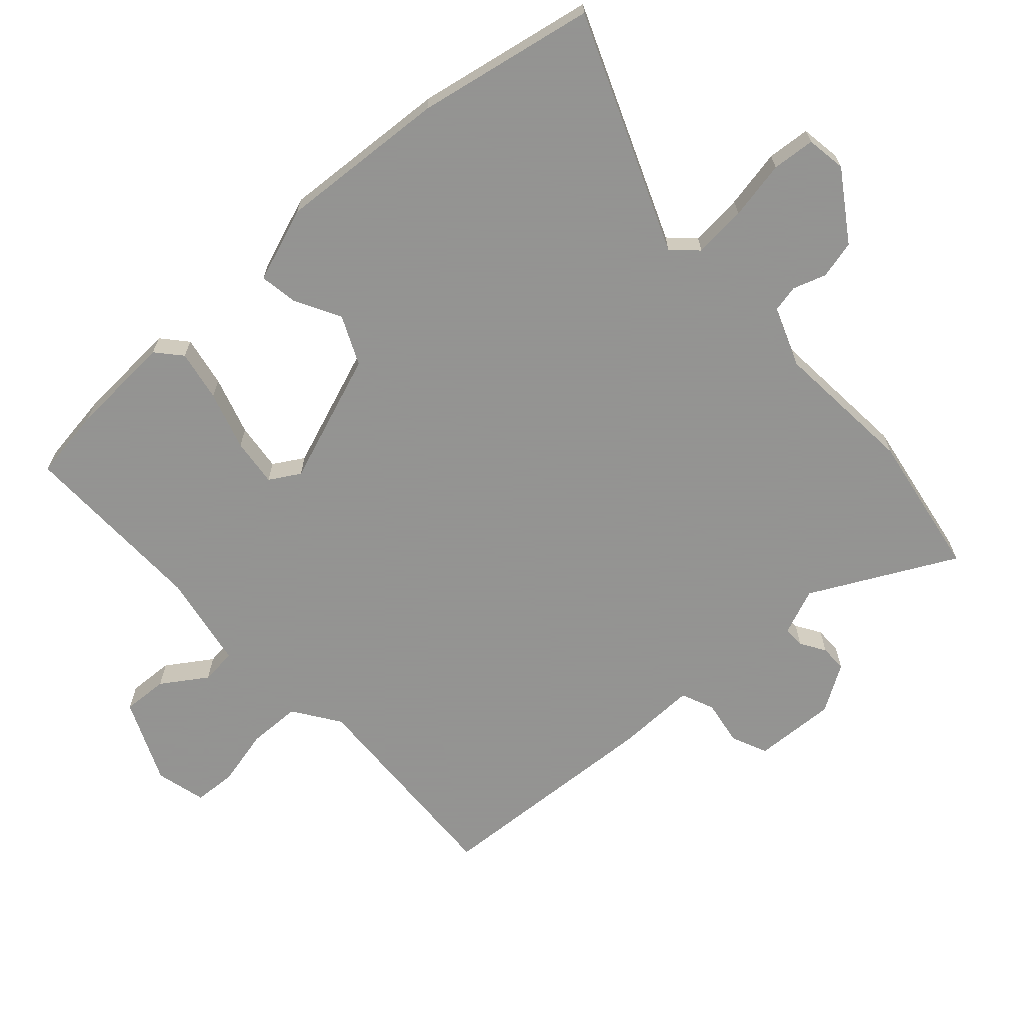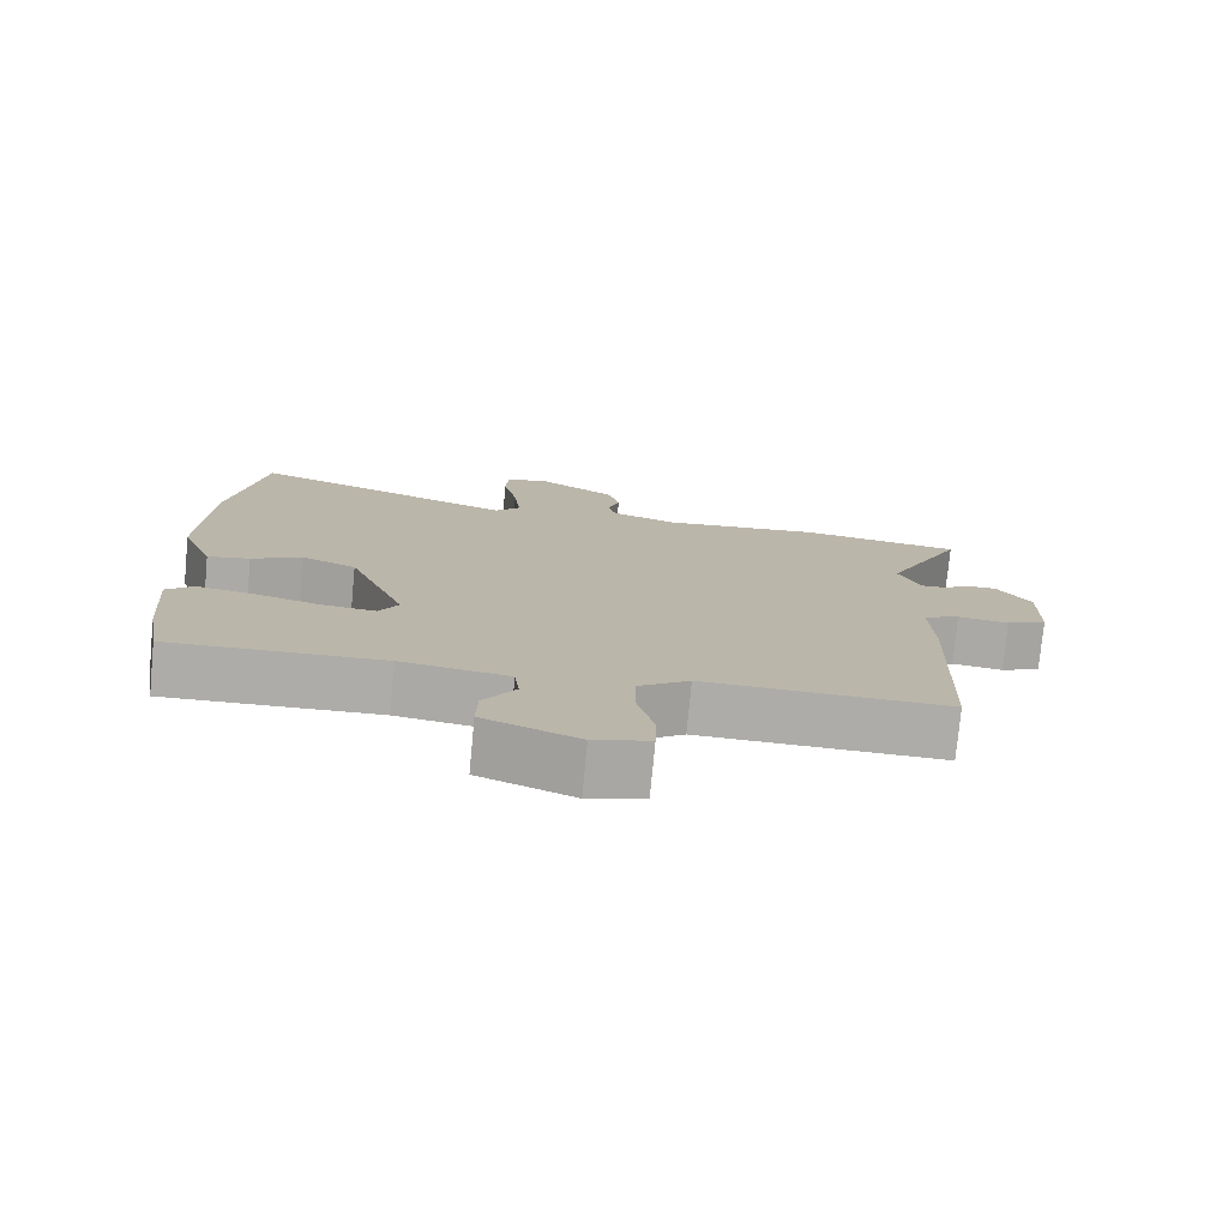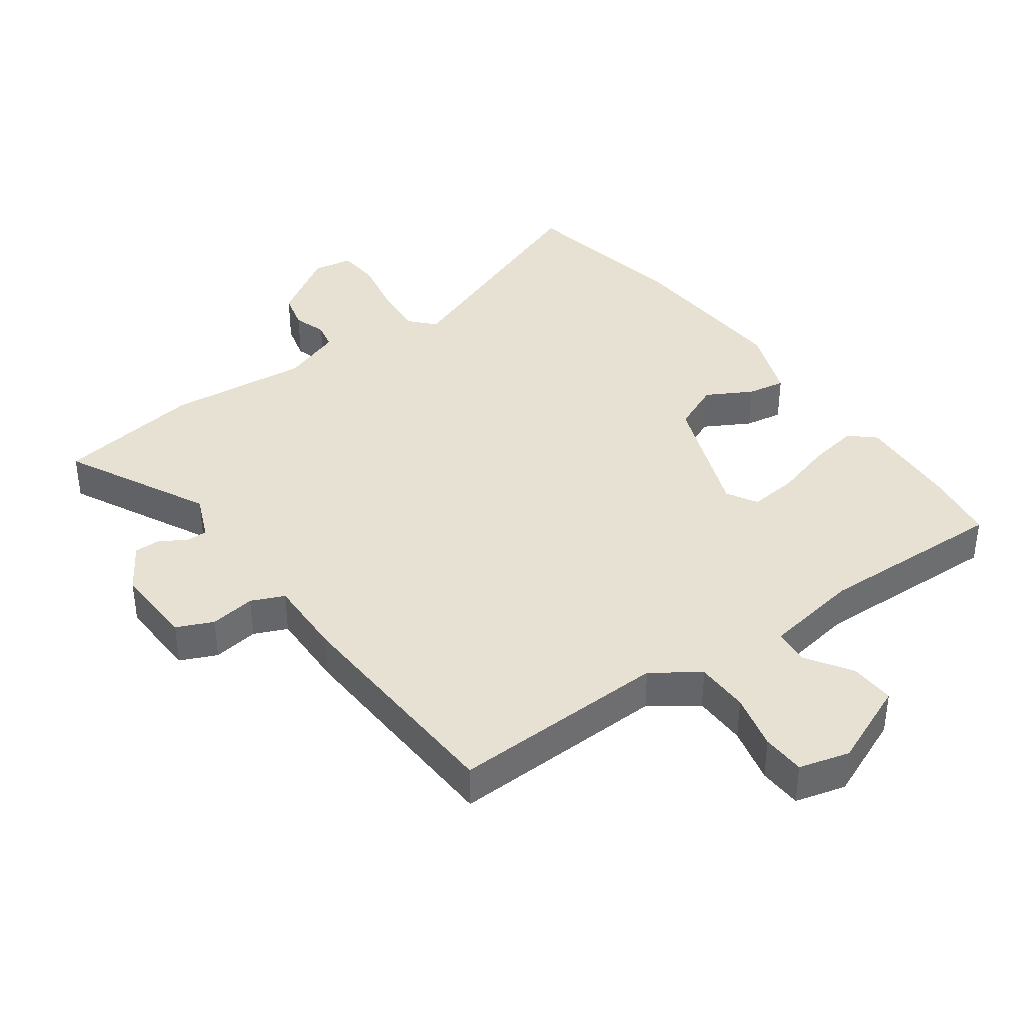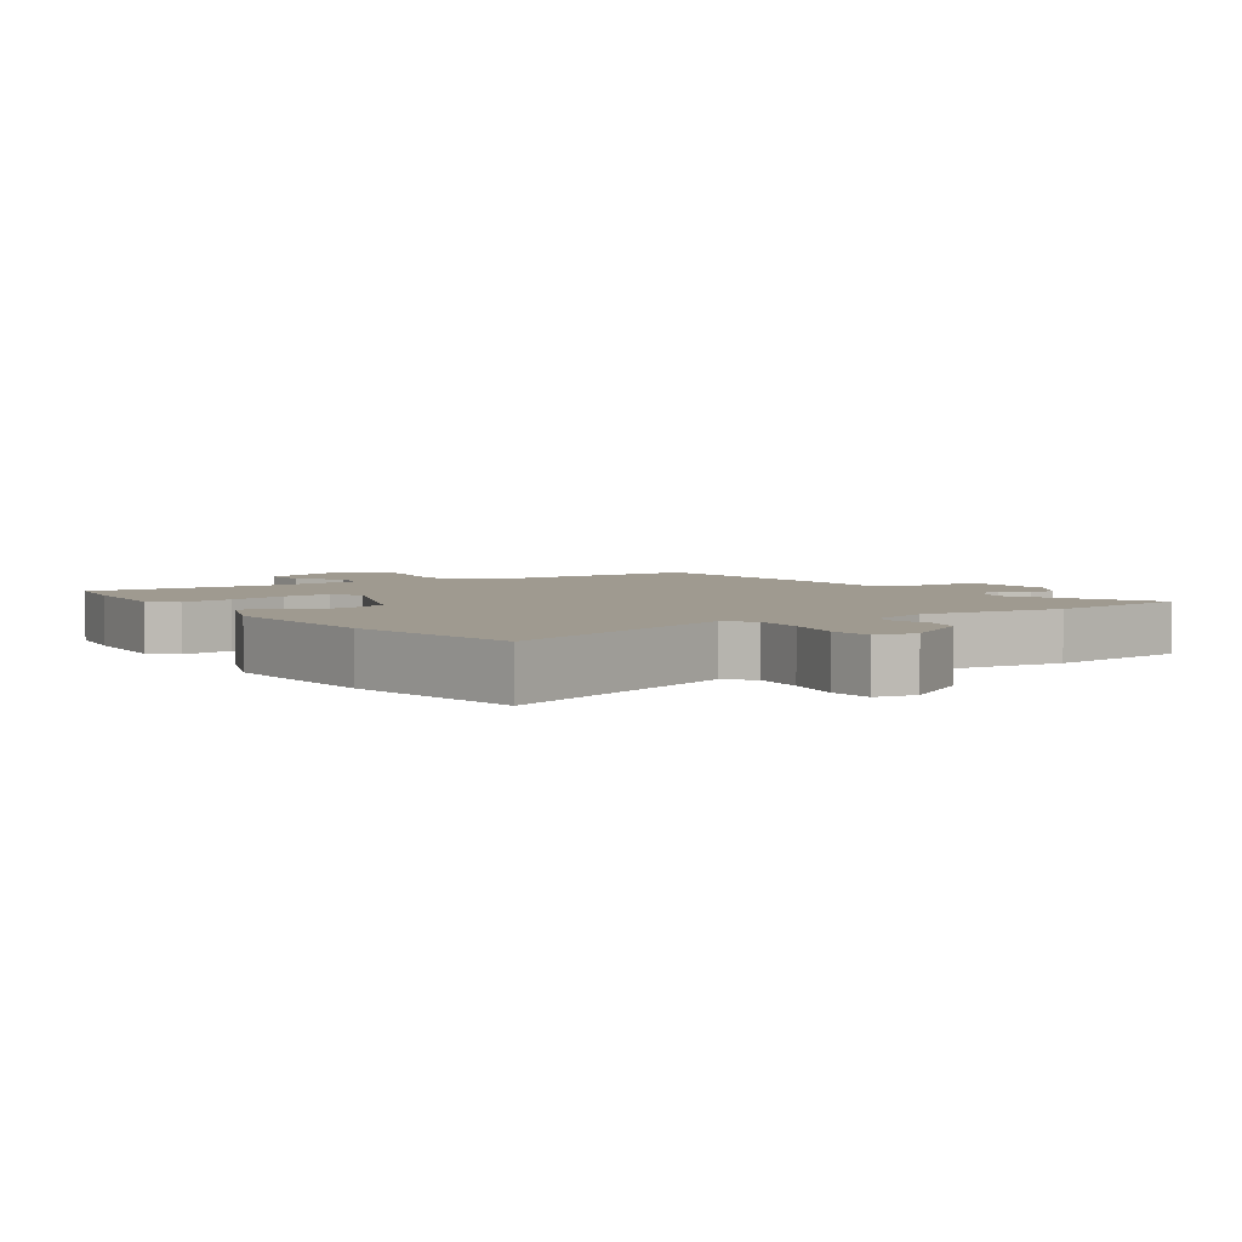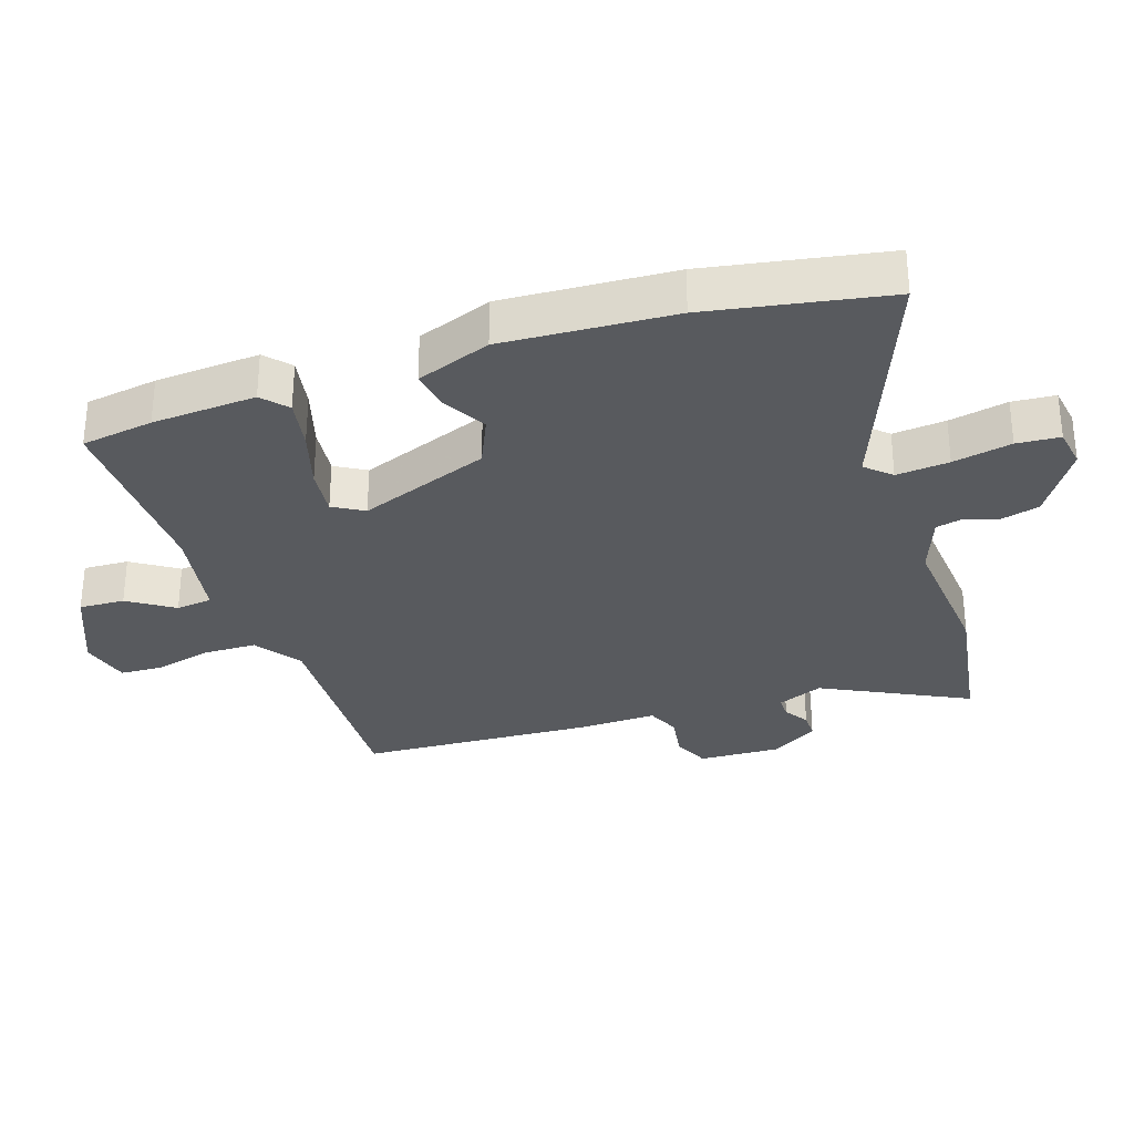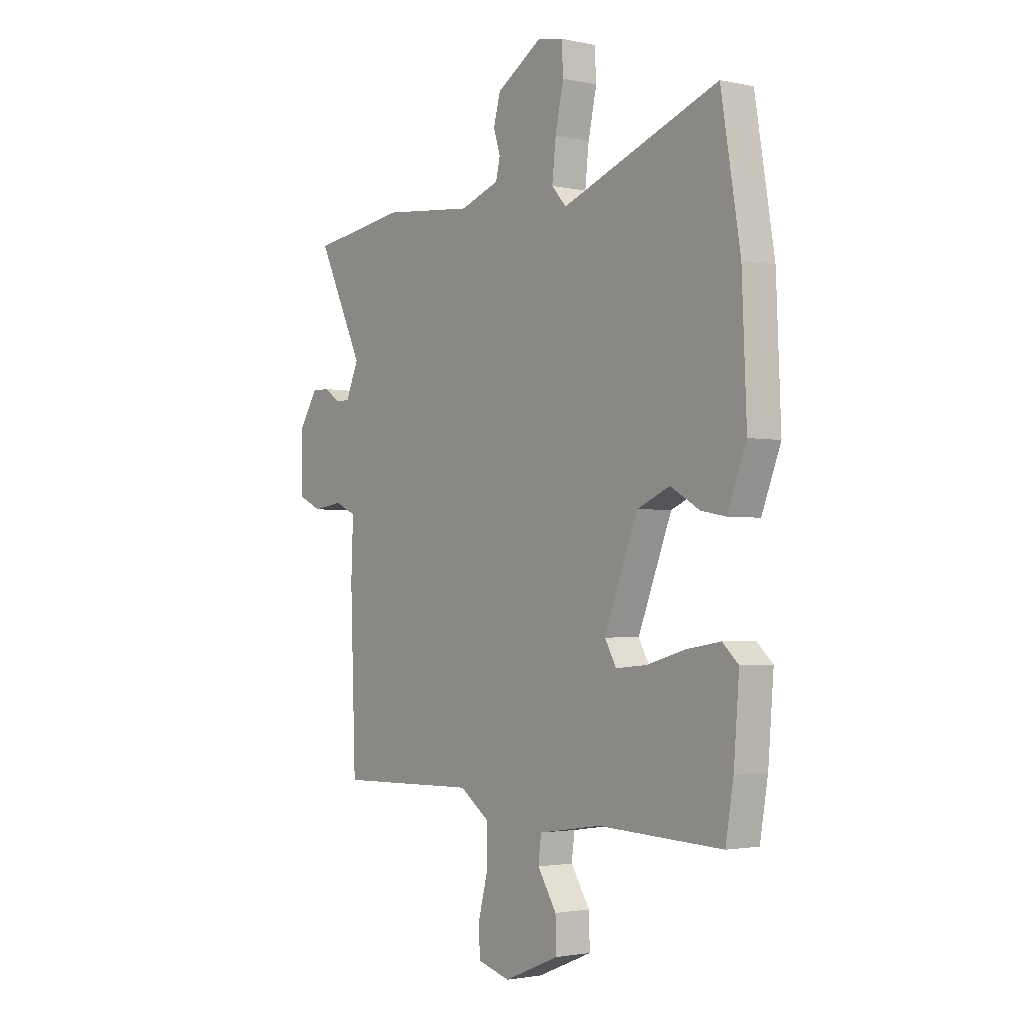
<metadata>
{"format":"obj","ext":"obj","renderer":"f3d","projection":"perspective","resolution":1024,"background":"white","views":[{"elev":-66.9,"azim":-49.2,"up":"+Y"},{"elev":-76.7,"azim":-5.4,"up":"+Z"},{"elev":38.7,"azim":143.4,"up":"+Y"},{"elev":3.9,"azim":-33.9,"up":"+Y"},{"elev":-31.0,"azim":-72.5,"up":"+Y"},{"elev":-2.2,"azim":-127.1,"up":"+Z"}]}
</metadata>
<code>
v 0.395 0.07 0.515
v 0.622 0.07 0.482
v 0.512 0.07 0.255
v 0.543 0.07 0.184
v 0.577 0.07 0.185
v 0.615 0.07 0.21
v 0.657 0.07 0.211
v 0.704 0.07 0.139
v 0.701 0.07 0.01
v 0.645 0.07 -0.016
v 0.574 0.07 -0.006
v 0.523 0.07 -0.029
v 0.528 0.07 -0.154
v 0.515 0.07 -0.518
v 0.176 0.07 -0.51
v 0.105 0.07 -0.561
v 0.105 0.07 -0.644
v 0.128 0.07 -0.732
v 0.126 0.07 -0.799
v 0.048 0.07 -0.821
v -0.084 0.07 -0.767
v -0.082 0.07 -0.696
v -0.037 0.07 -0.625
v -0.044 0.07 -0.569
v -0.194 0.07 -0.546
v -0.49 0.07 -0.558
v -0.509 0.07 -0.446
v -0.522 0.07 -0.284
v -0.484 0.07 -0.249
v -0.404 0.07 -0.262
v -0.312 0.07 -0.288
v -0.237 0.07 -0.295
v -0.21 0.07 -0.247
v -0.29 0.07 -0.045
v -0.367 0.07 -0.012
v -0.437 0.07 -0.052
v -0.496 0.07 -0.063
v -0.541 0.07 0.052
v -0.53 0.07 0.317
v -0.484 0.07 0.596
v -0.11 0.07 0.456
v -0.075 0.07 0.495
v -0.084 0.07 0.577
v -0.104 0.07 0.668
v -0.1 0.07 0.735
v -0.038 0.07 0.746
v 0.07 0.07 0.678
v 0.086 0.07 0.619
v 0.07 0.07 0.567
v 0.08 0.07 0.525
v 0.174 0.07 0.492
v 0.395 0 0.515
v 0.622 0 0.482
v 0.512 0 0.255
v 0.543 0 0.184
v 0.577 0 0.185
v 0.615 0 0.21
v 0.657 0 0.211
v 0.704 0 0.139
v 0.701 0 0.01
v 0.645 0 -0.016
v 0.574 0 -0.006
v 0.523 0 -0.029
v 0.528 0 -0.154
v 0.515 0 -0.518
v 0.176 0 -0.51
v 0.105 0 -0.561
v 0.105 0 -0.644
v 0.128 0 -0.732
v 0.126 0 -0.799
v 0.048 0 -0.821
v -0.084 0 -0.767
v -0.082 0 -0.696
v -0.037 0 -0.625
v -0.044 0 -0.569
v -0.194 0 -0.546
v -0.49 0 -0.558
v -0.509 0 -0.446
v -0.522 0 -0.284
v -0.484 0 -0.249
v -0.404 0 -0.262
v -0.312 0 -0.288
v -0.237 0 -0.295
v -0.21 0 -0.247
v -0.29 0 -0.045
v -0.367 0 -0.012
v -0.437 0 -0.052
v -0.496 0 -0.063
v -0.541 0 0.052
v -0.53 0 0.317
v -0.484 0 0.596
v -0.11 0 0.456
v -0.075 0 0.495
v -0.084 0 0.577
v -0.104 0 0.668
v -0.1 0 0.735
v -0.038 0 0.746
v 0.07 0 0.678
v 0.086 0 0.619
v 0.07 0 0.567
v 0.08 0 0.525
v 0.174 0 0.492
f 47 48 49
f 46 47 49
f 45 46 49
f 44 45 49
f 43 44 49
f 42 43 49 50
f 41 42 50 51
f 39 40 41
f 38 39 41
f 37 38 41
f 36 37 41
f 35 36 41
f 1 2 3
f 51 1 3
f 41 51 3
f 35 41 3
f 34 35 3
f 29 30 31
f 28 29 31
f 27 28 31
f 26 27 31
f 25 26 31
f 24 25 31 32
f 21 22 23
f 20 21 23
f 19 20 23
f 18 19 23
f 17 18 23
f 16 17 23 24
f 24 32 33
f 16 24 33
f 15 16 33
f 15 33 34
f 14 15 34
f 13 14 34
f 12 13 34
f 9 10 11
f 8 9 11
f 7 8 11
f 6 7 11
f 5 6 11
f 34 3 4
f 12 34 4
f 11 12 4
f 4 5 11
f 100 99 98
f 100 98 97
f 100 97 96
f 100 96 95
f 100 95 94
f 101 100 94 93
f 102 101 93 92
f 92 91 90
f 92 90 89
f 92 89 88
f 92 88 87
f 92 87 86
f 54 53 52
f 54 52 102
f 54 102 92
f 54 92 86
f 54 86 85
f 82 81 80
f 82 80 79
f 82 79 78
f 82 78 77
f 82 77 76
f 83 82 76 75
f 74 73 72
f 74 72 71
f 74 71 70
f 74 70 69
f 74 69 68
f 75 74 68 67
f 84 83 75
f 84 75 67
f 84 67 66
f 85 84 66
f 85 66 65
f 85 65 64
f 85 64 63
f 62 61 60
f 62 60 59
f 62 59 58
f 62 58 57
f 62 57 56
f 55 54 85
f 55 85 63
f 55 63 62
f 62 56 55
f 1 52 53 2
f 2 53 54 3
f 3 54 55 4
f 4 55 56 5
f 5 56 57 6
f 6 57 58 7
f 7 58 59 8
f 8 59 60 9
f 9 60 61 10
f 10 61 62 11
f 11 62 63 12
f 12 63 64 13
f 13 64 65 14
f 14 65 66 15
f 15 66 67 16
f 16 67 68 17
f 17 68 69 18
f 18 69 70 19
f 19 70 71 20
f 20 71 72 21
f 21 72 73 22
f 22 73 74 23
f 23 74 75 24
f 24 75 76 25
f 25 76 77 26
f 26 77 78 27
f 27 78 79 28
f 28 79 80 29
f 29 80 81 30
f 30 81 82 31
f 31 82 83 32
f 32 83 84 33
f 33 84 85 34
f 34 85 86 35
f 35 86 87 36
f 36 87 88 37
f 37 88 89 38
f 38 89 90 39
f 39 90 91 40
f 40 91 92 41
f 41 92 93 42
f 42 93 94 43
f 43 94 95 44
f 44 95 96 45
f 45 96 97 46
f 46 97 98 47
f 47 98 99 48
f 48 99 100 49
f 49 100 101 50
f 50 101 102 51
f 51 102 52 1

</code>
